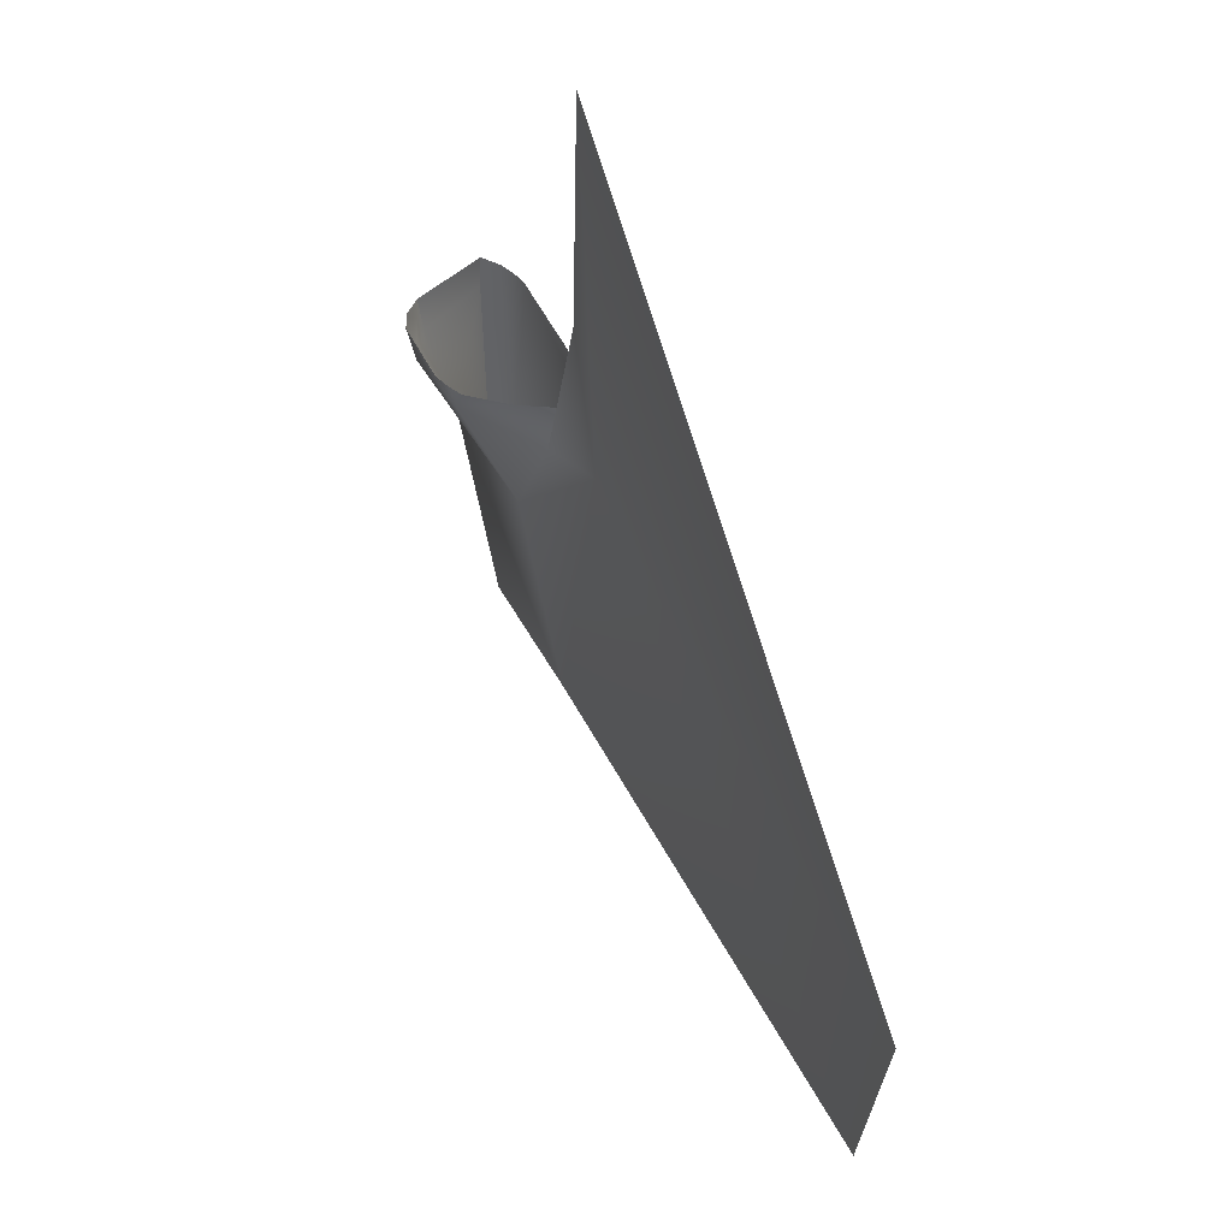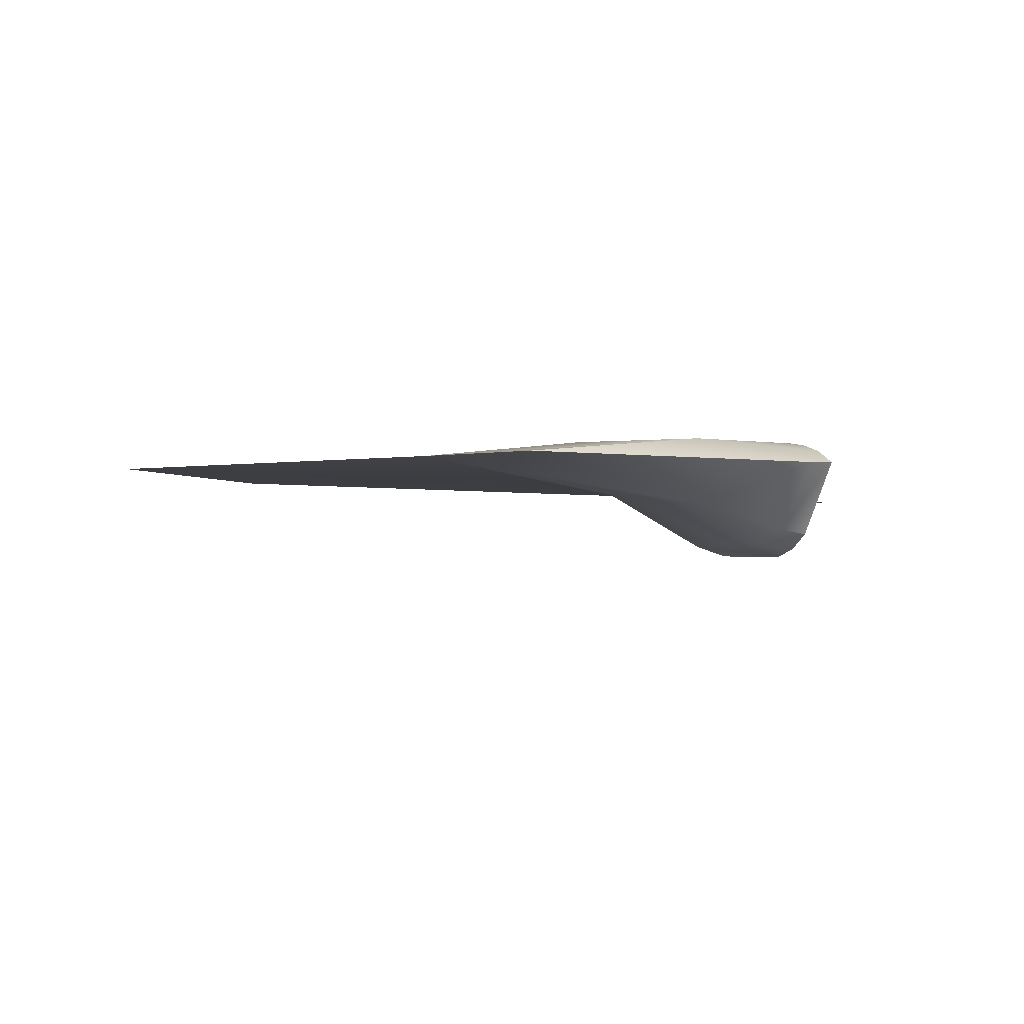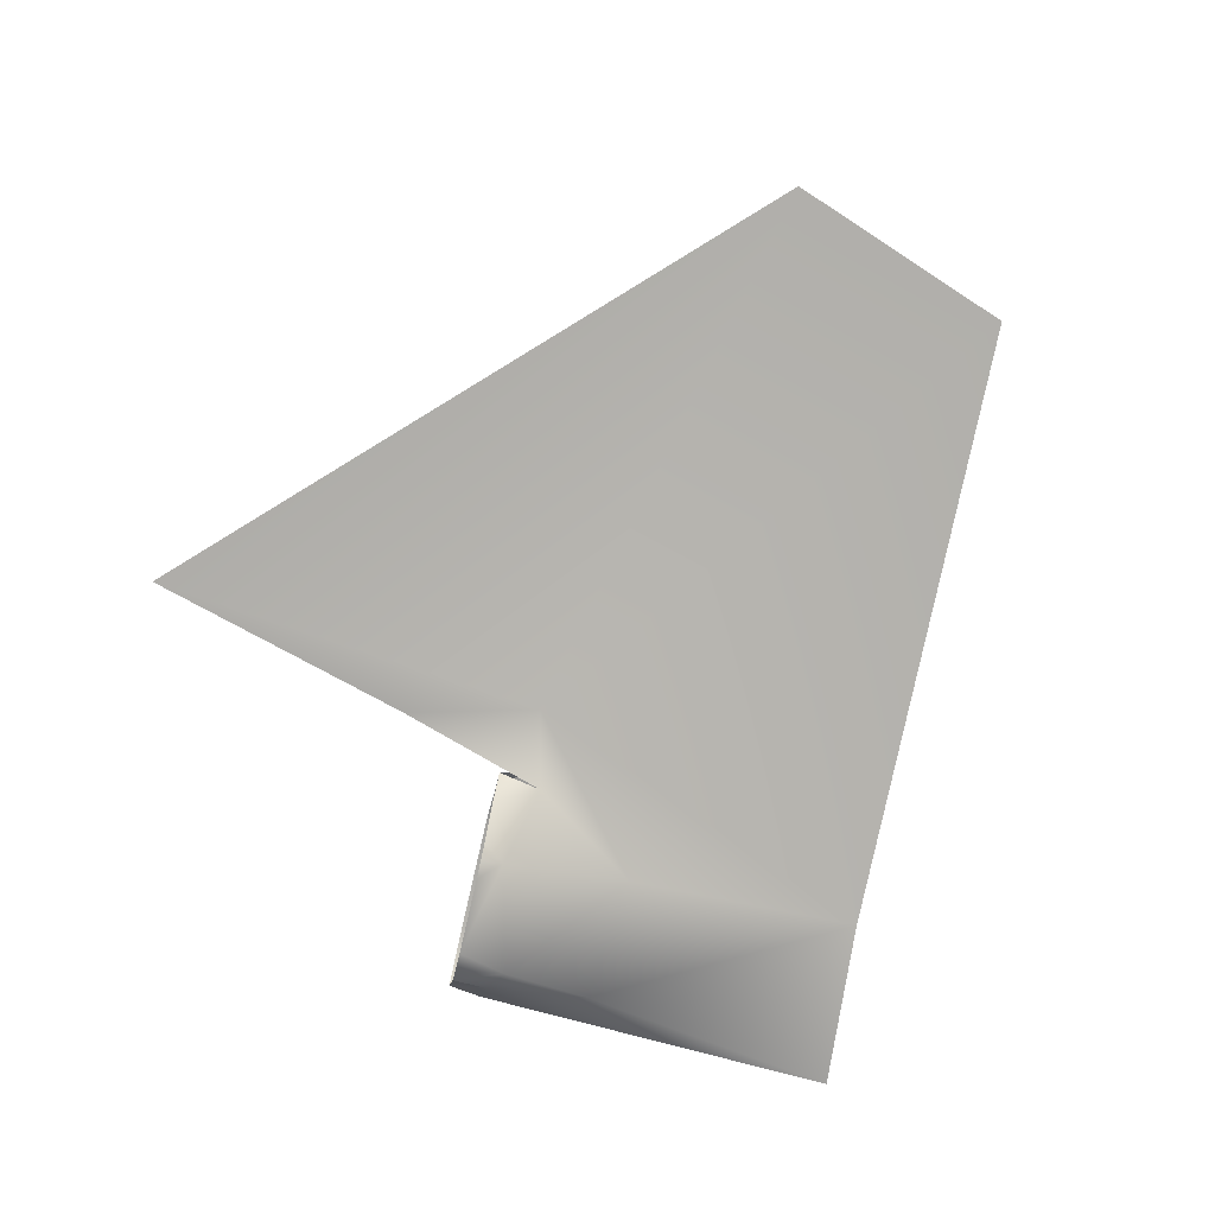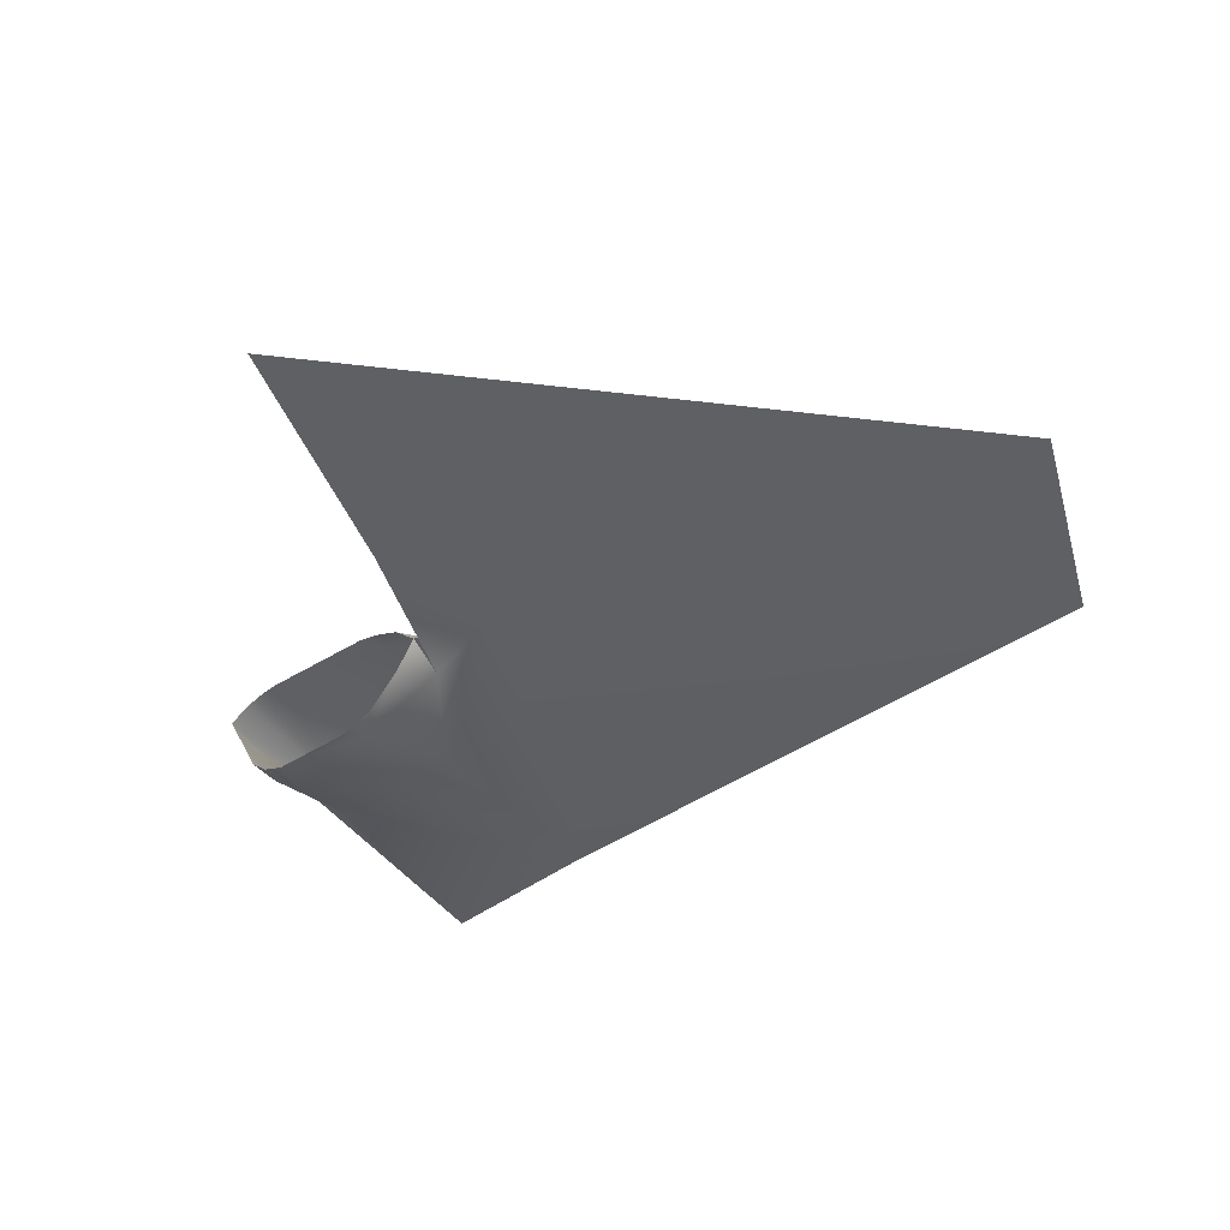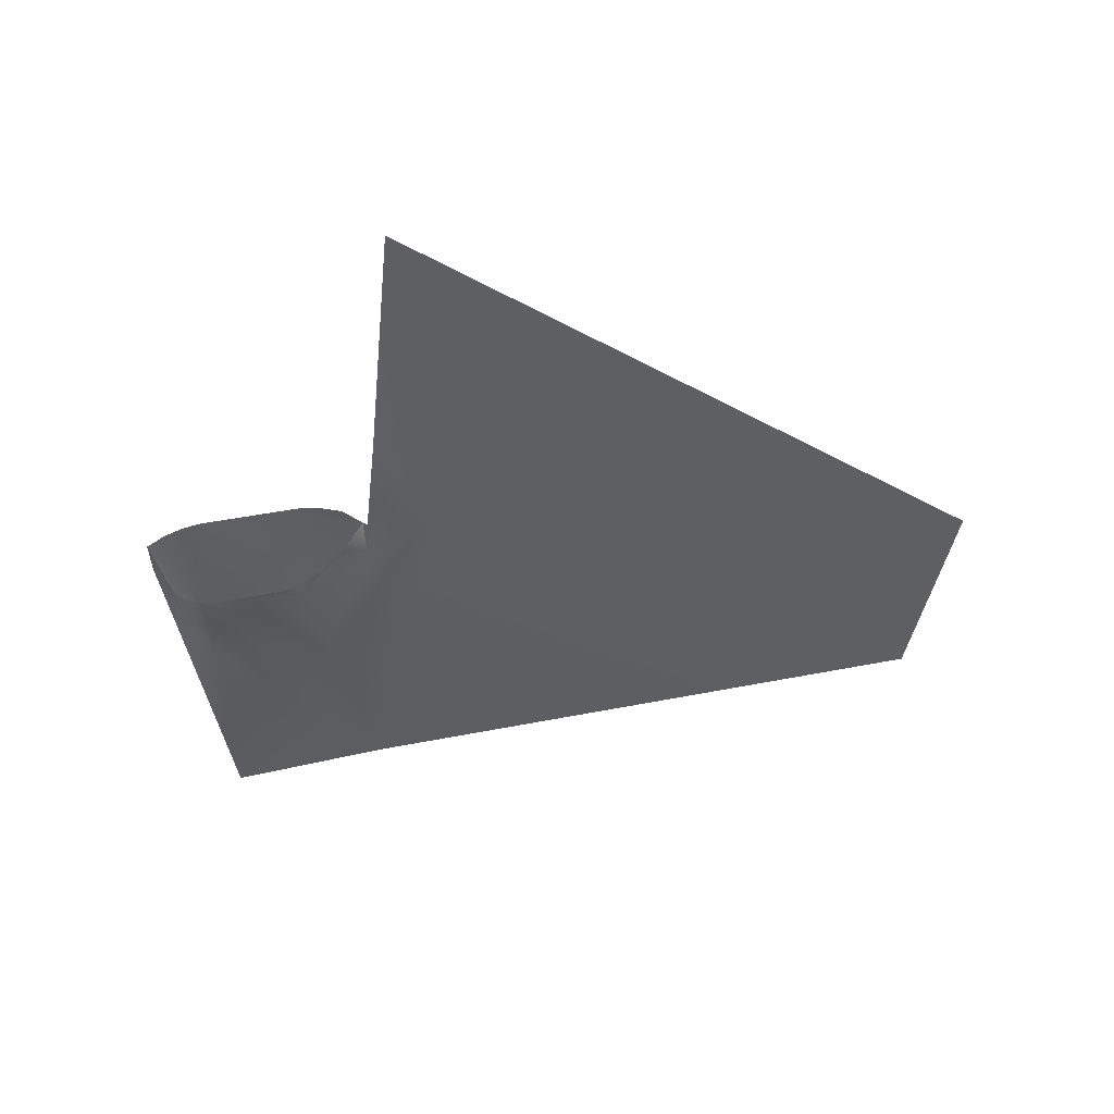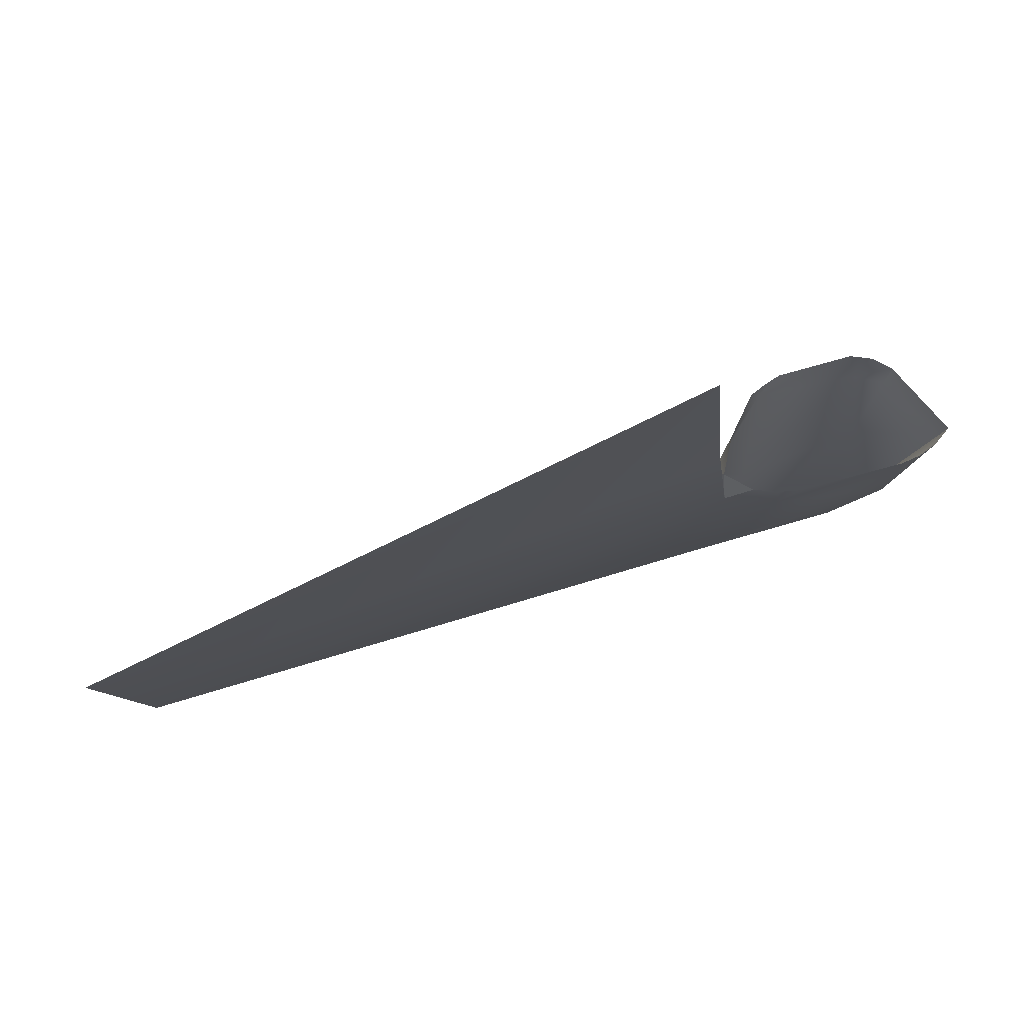
<metadata>
{"format":"obj","ext":"obj","renderer":"f3d","projection":"perspective","resolution":1024,"background":"white","views":[{"elev":52.5,"azim":70.5,"up":"+Z"},{"elev":-4.7,"azim":-139.7,"up":"+Y"},{"elev":-75.0,"azim":65.8,"up":"+Y"},{"elev":-41.7,"azim":24.0,"up":"+Y"},{"elev":-41.6,"azim":-0.9,"up":"+Y"},{"elev":77.9,"azim":165.0,"up":"+Z"}]}
</metadata>
<code>
o f35c-airframe.003
v -0.4201 0.09989 -0.08325
v -0.3523 0.1486 -0.06978
v -0.2825 0.1763 -0.0559
v -0.2117 0.1902 -0.04182
v 0.1873 0.2057 0.03752
v 0.2678 0.1936 0.05189
v 0.3552 0.1653 0.06582
v 0.4439 0.08758 0.08492
v 0.4533 0.1561 -0.001545
v 0.4597 0.04076 -0.07537
v 0.5021 0.1182 0.499
v 0.3762 -0.04172 0.07502
v 0.2634 -0.1743 0.05262
v 0.2052 -0.2017 0.04107
v 0.1424 -0.2244 0.02861
v -0.1413 -0.2409 -0.02777
v -0.2187 -0.2144 -0.04306
v -0.2818 -0.1612 -0.05581
v 0.2695 0.2081 -0.04871
v 0.5869 0.142 -0.7337
v 0.3305 0.1807 -0.6575
v -0.2495 0.1464 -0.7071
v -0.4098 0.09153 -0.2065
v -0.176 0.03585 -1.546
v 0.4432 0.07604 -1.38
v 2.694 0.2195 -0.8863
v 2.607 0.2507 -0.1781
v 2.828 0.2272 -0.0192
v 0.59 0.1089 1.523
v 0.2223 -0.1869 -0.04004
v 0.2855 -0.01213 -0.5123
v -0.1611 -0.2082 -0.2114
v -0.2644 -0.15 -0.1882
v -0.1772 -0.07583 -0.5528
v 0.7227 0.1092 0.04205
f 7 8 9
f 9 19 7
f 19 6 7
f 6 19 5
f 20 19 9
f 19 4 5
f 19 20 21
f 4 19 22
f 22 3 4
f 21 22 19
f 22 2 3
f 22 1 2
f 1 22 23
f 22 24 23
f 22 25 24
f 25 22 21
f 21 20 25
f 25 20 26
f 26 20 9
f 9 27 26
f 28 26 27
f 29 28 27
f 11 27 9
f 29 27 11
f 8 12 10
f 12 30 10
f 30 12 13
f 14 30 13
f 15 30 14
f 10 30 31
f 16 30 15
f 30 16 32
f 17 32 16
f 18 32 17
f 32 31 30
f 32 18 33
f 1 33 18
f 33 1 23
f 23 34 33
f 33 34 32
f 31 32 34
f 34 23 24
f 25 34 24
f 34 25 31
f 25 35 31
f 26 35 25
f 35 26 28
f 31 35 10
f 29 35 28
f 11 10 35
f 29 11 35

</code>
